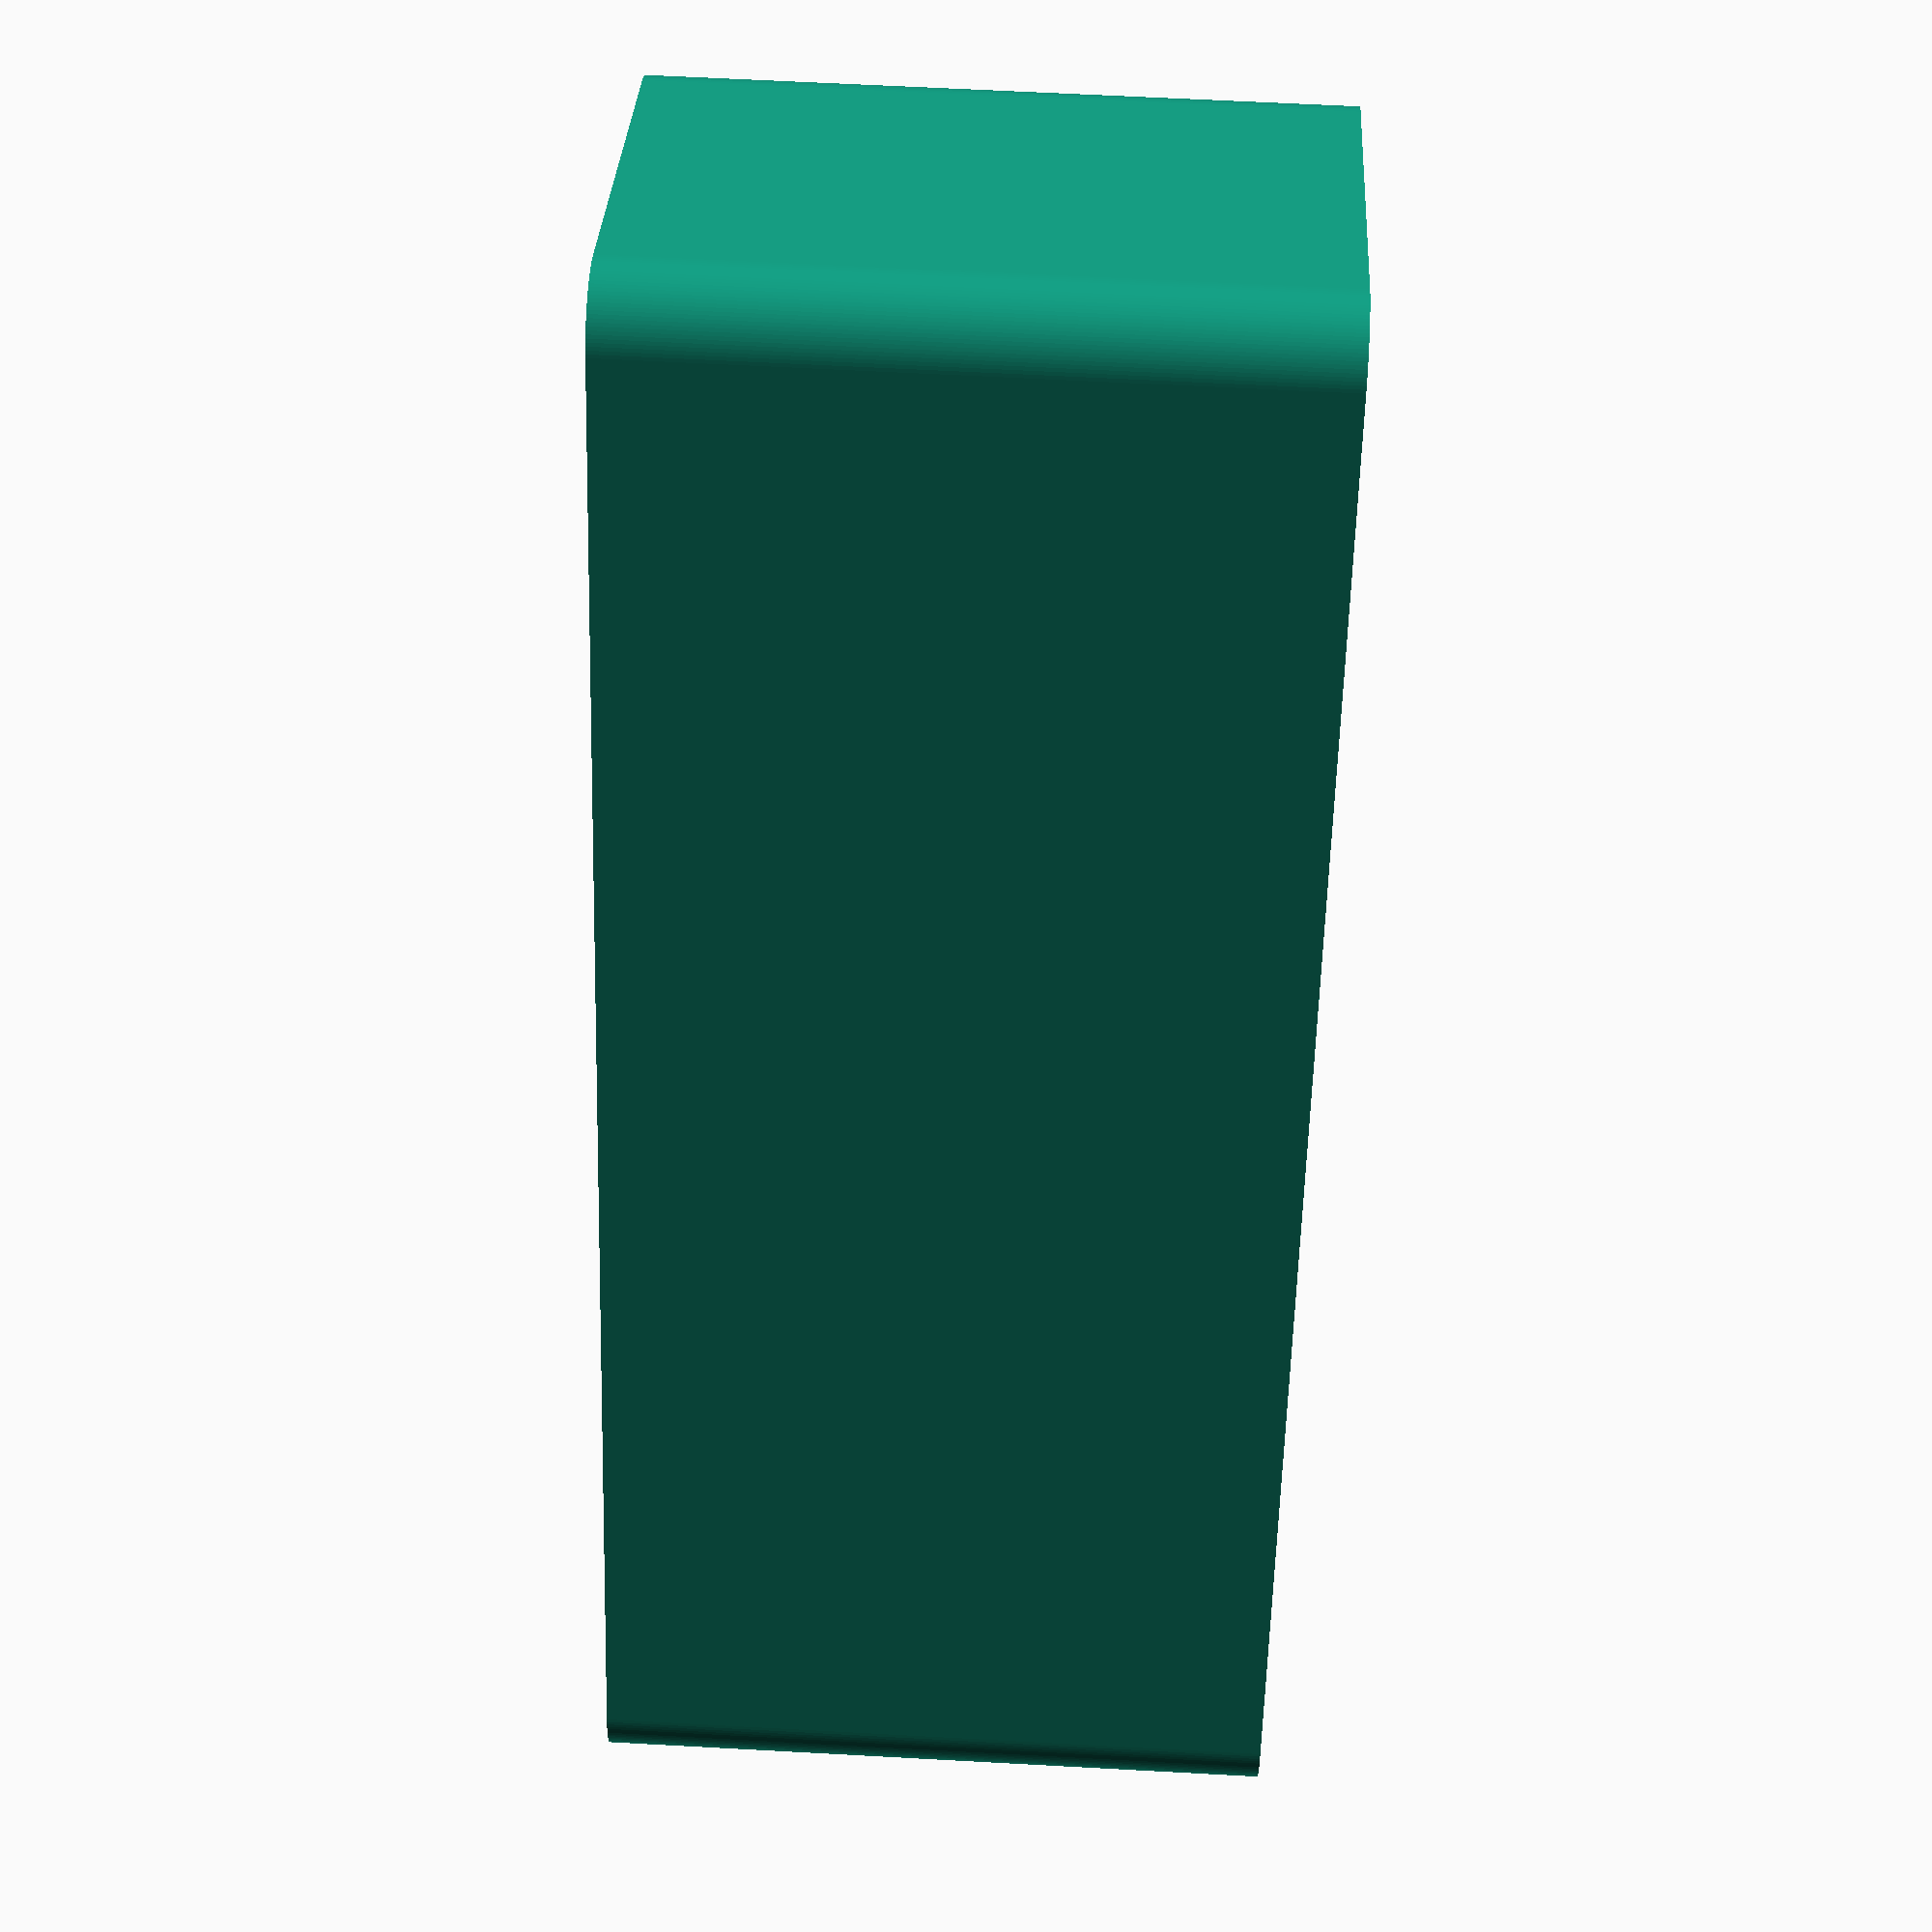
<openscad>

A=22.8;// 
B=6;
H=10;

module stopper(){
   //3x3 
    rotate([0,90,0])
    linear_extrude(height=3, center=true)
    polygon([[0,0], [3,0], [2,1.2], [1,1.2]]);
}


linear_extrude(height=H)
difference(){
    minkowski(){
        square([A,B]);
        circle(r=1, $fn=120);
    }
    square([A,B]);
}

translate([A/2,0,H/2+1.5])

stopper();
</openscad>
<views>
elev=298.9 azim=60.9 roll=93.2 proj=p view=solid
</views>
